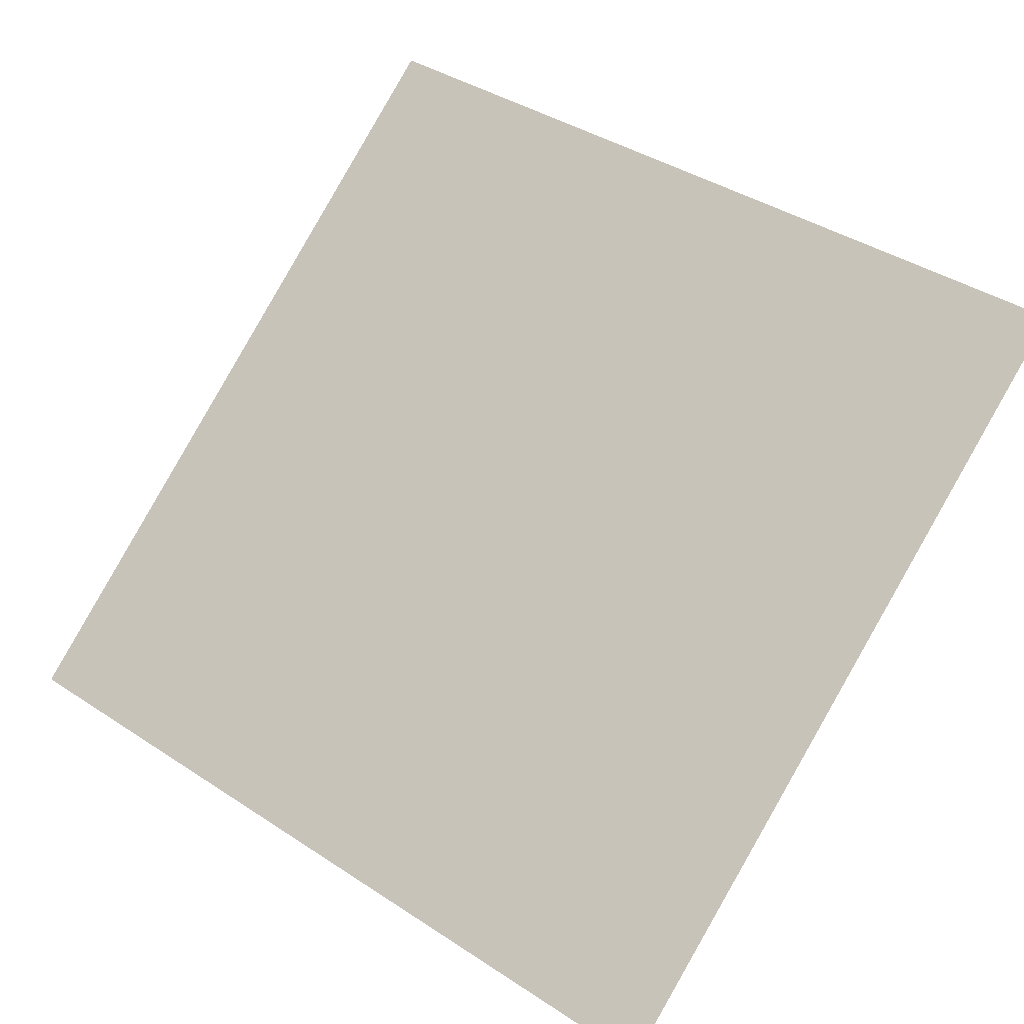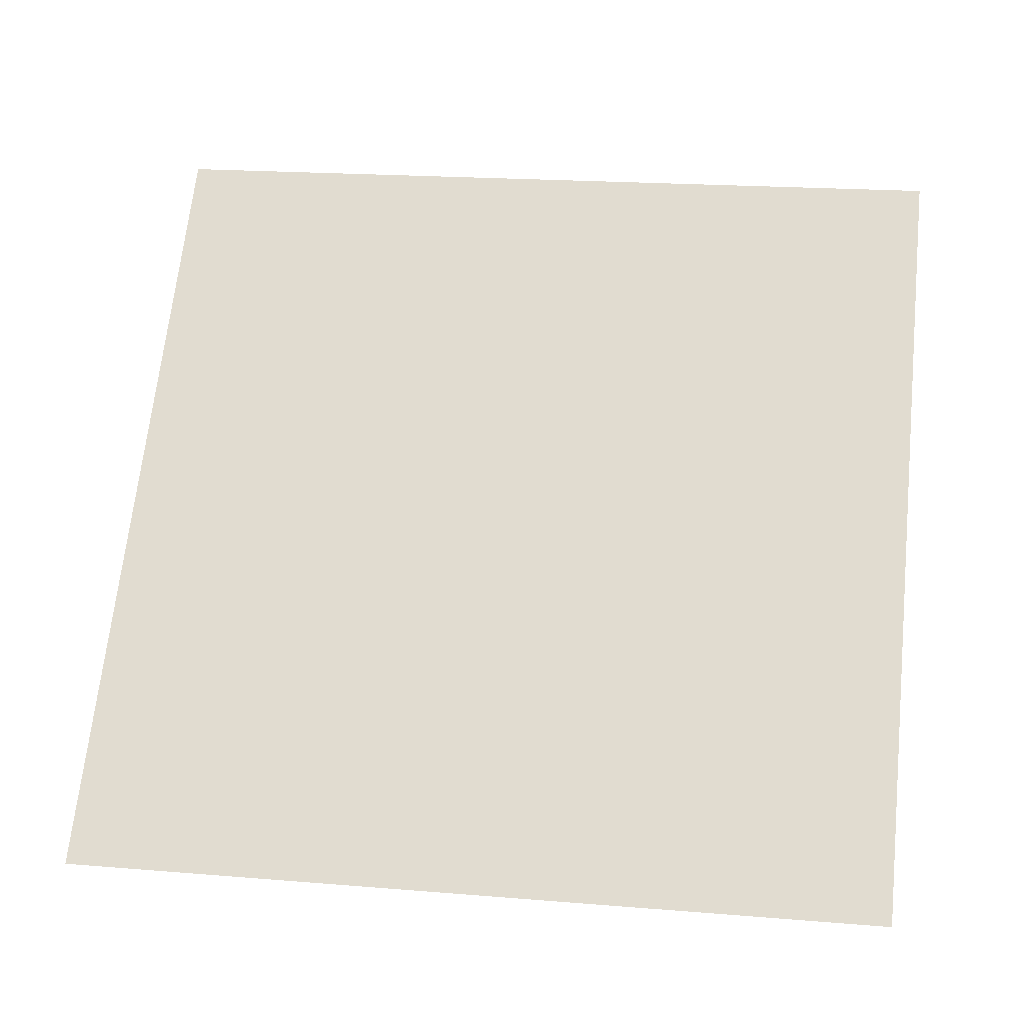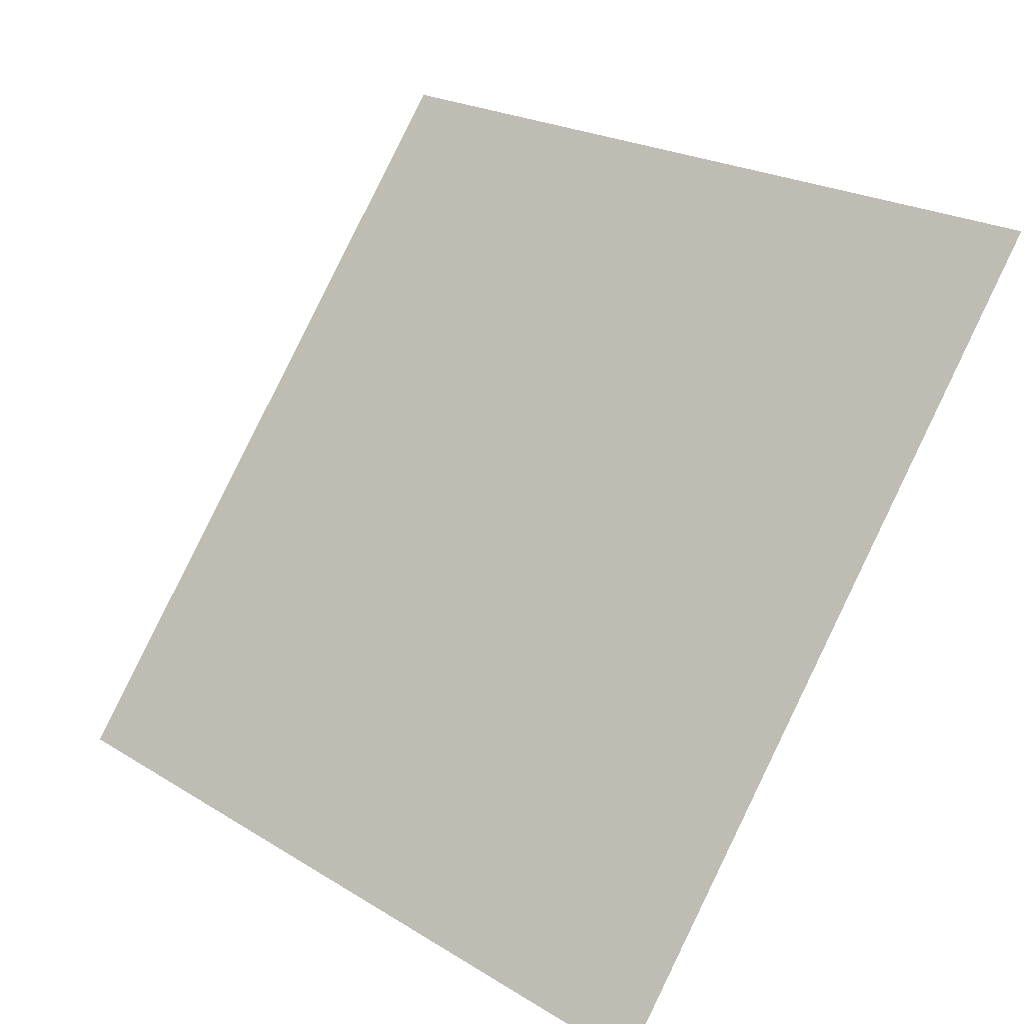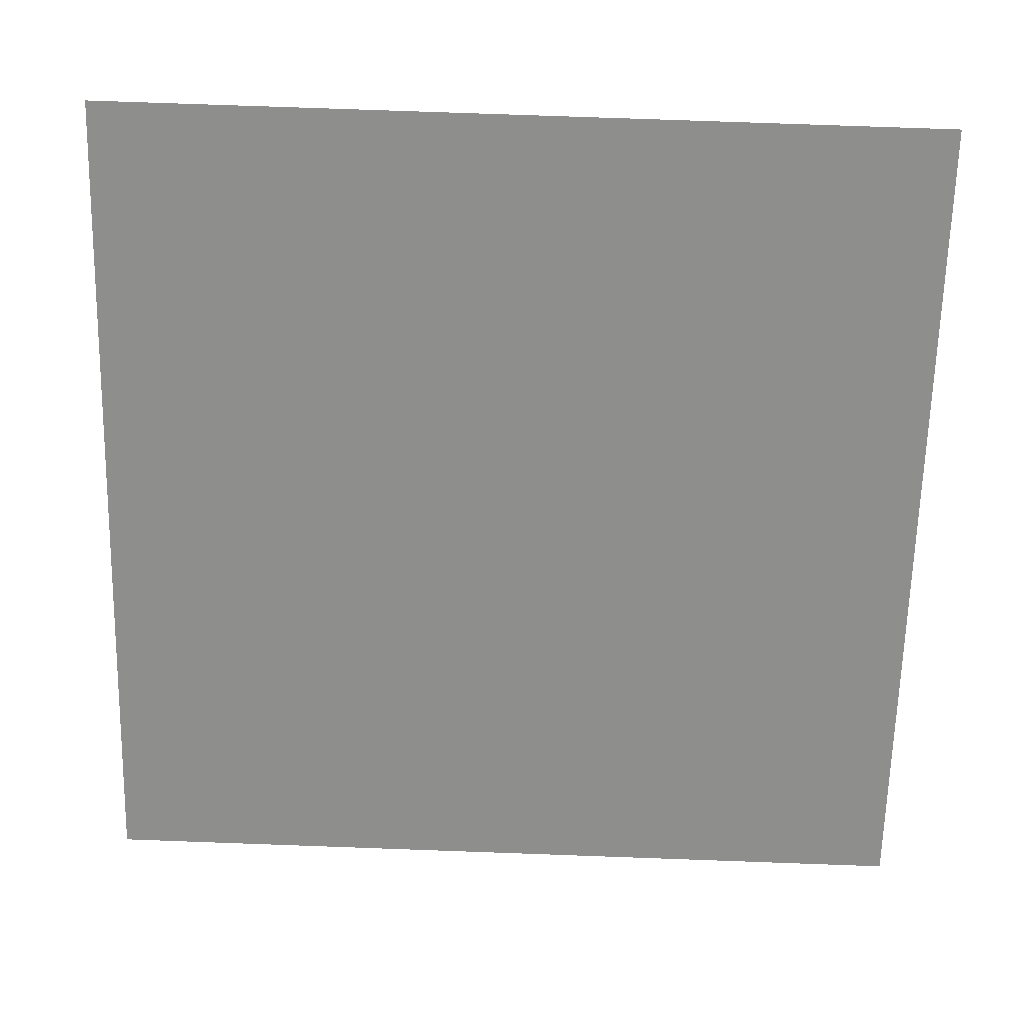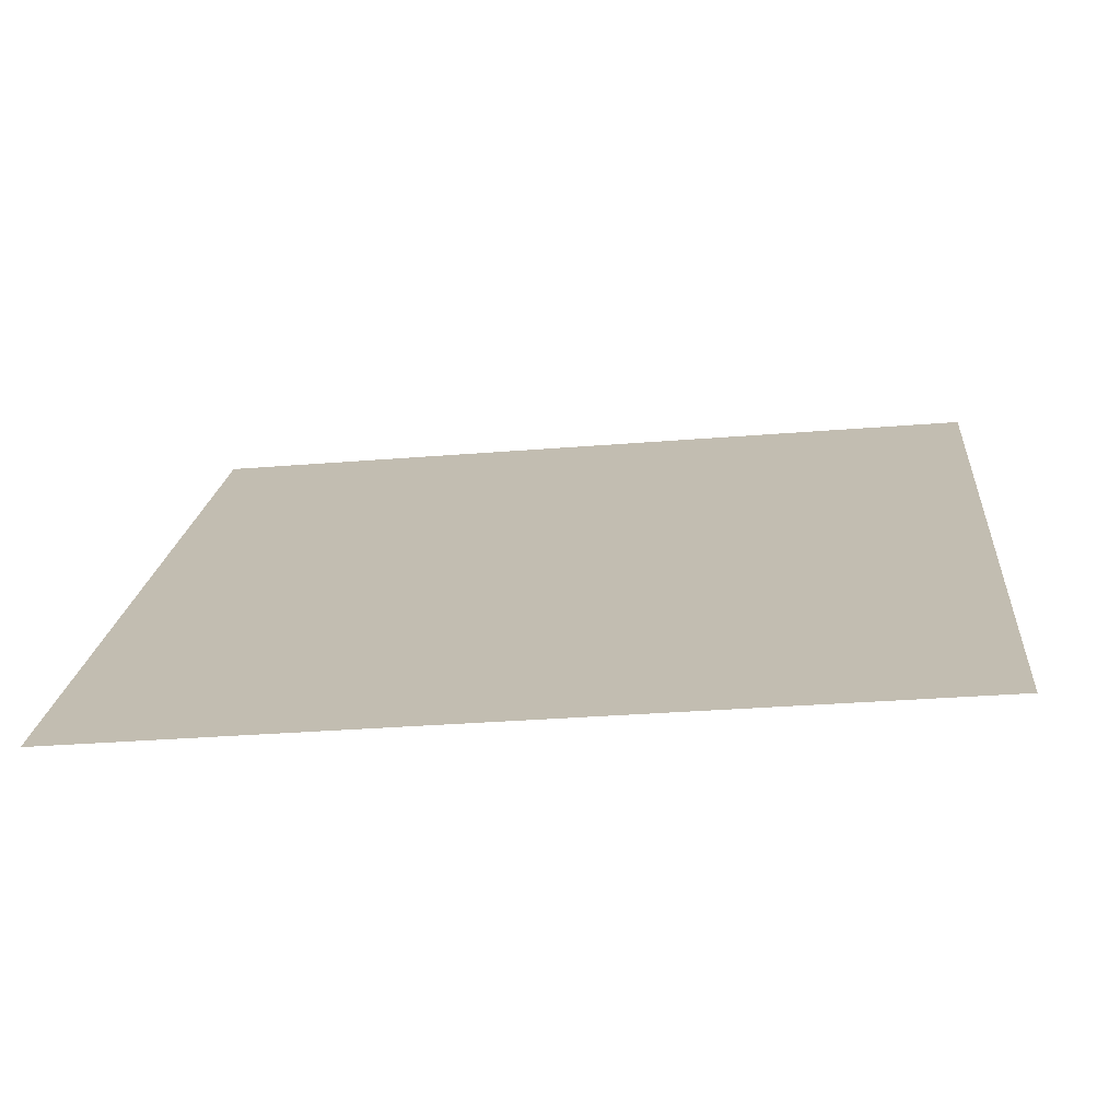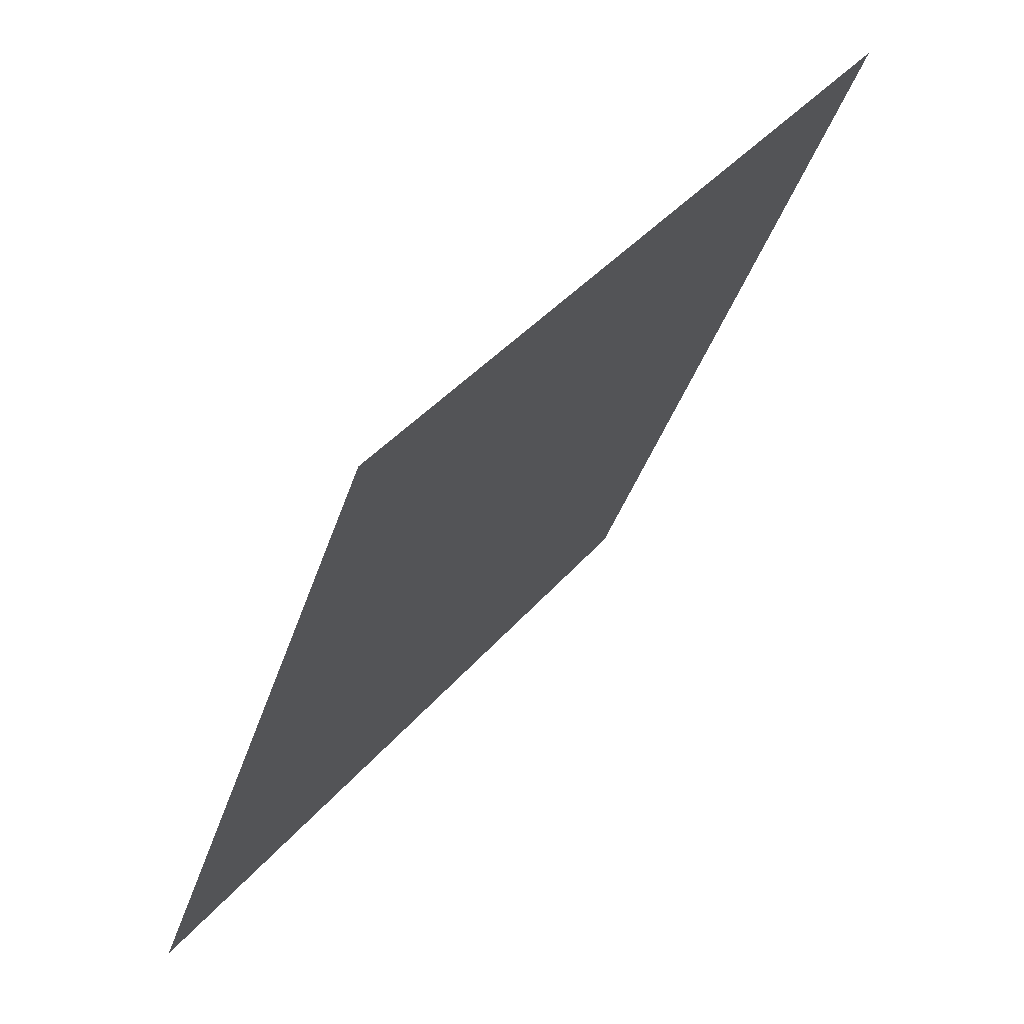
<metadata>
{"format":"obj","ext":"obj","renderer":"f3d","projection":"perspective","resolution":1024,"background":"white","views":[{"elev":42.4,"azim":-140.6,"up":"+Y"},{"elev":29.7,"azim":-171.1,"up":"+Y"},{"elev":21.5,"azim":45.3,"up":"+Z"},{"elev":61.9,"azim":0.6,"up":"+Z"},{"elev":-18.6,"azim":-172.8,"up":"+Y"},{"elev":-39.2,"azim":71.8,"up":"+Z"}]}
</metadata>
<code>
v 0.2872 0.728 0.4362
v 0.2807 0.7281 0.4362
v 0.2808 0.732 0.4415
v 0.2873 0.7319 0.4414
f 4 3 2 1

</code>
